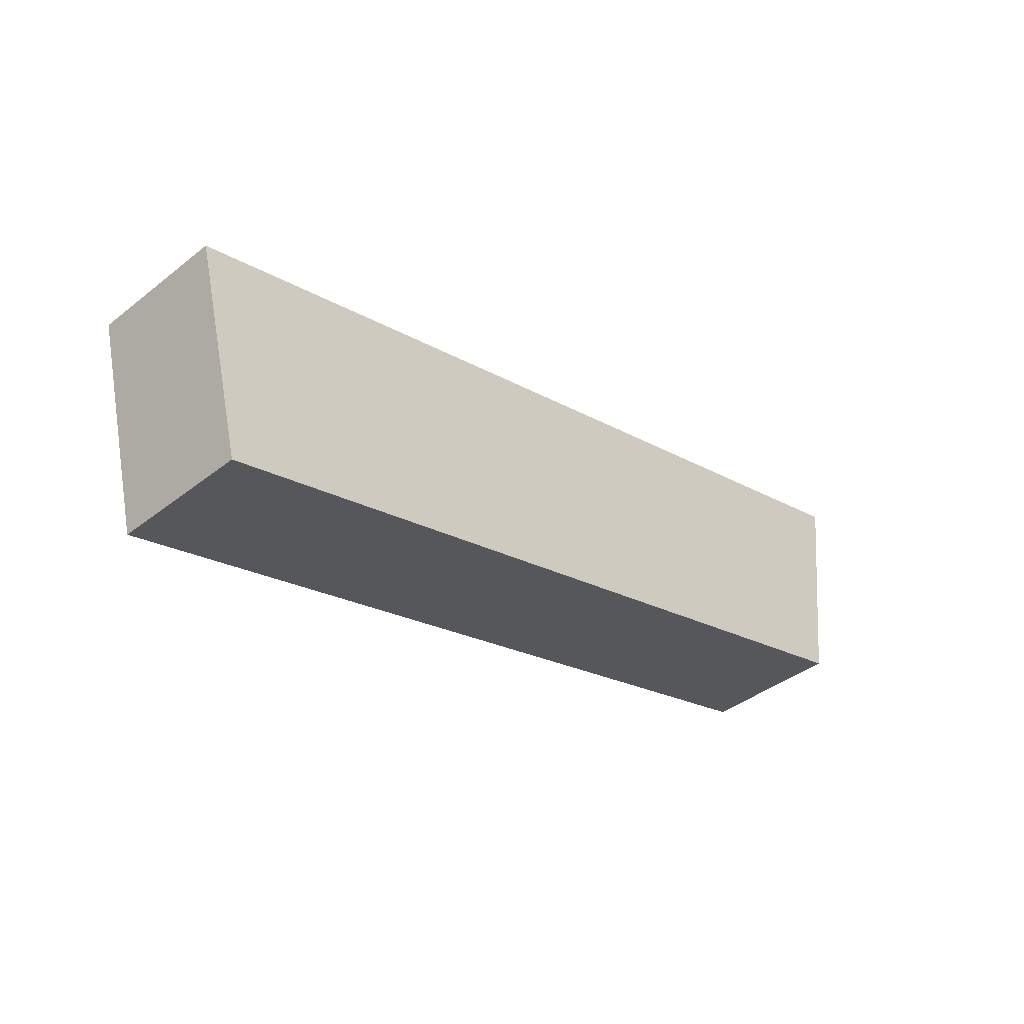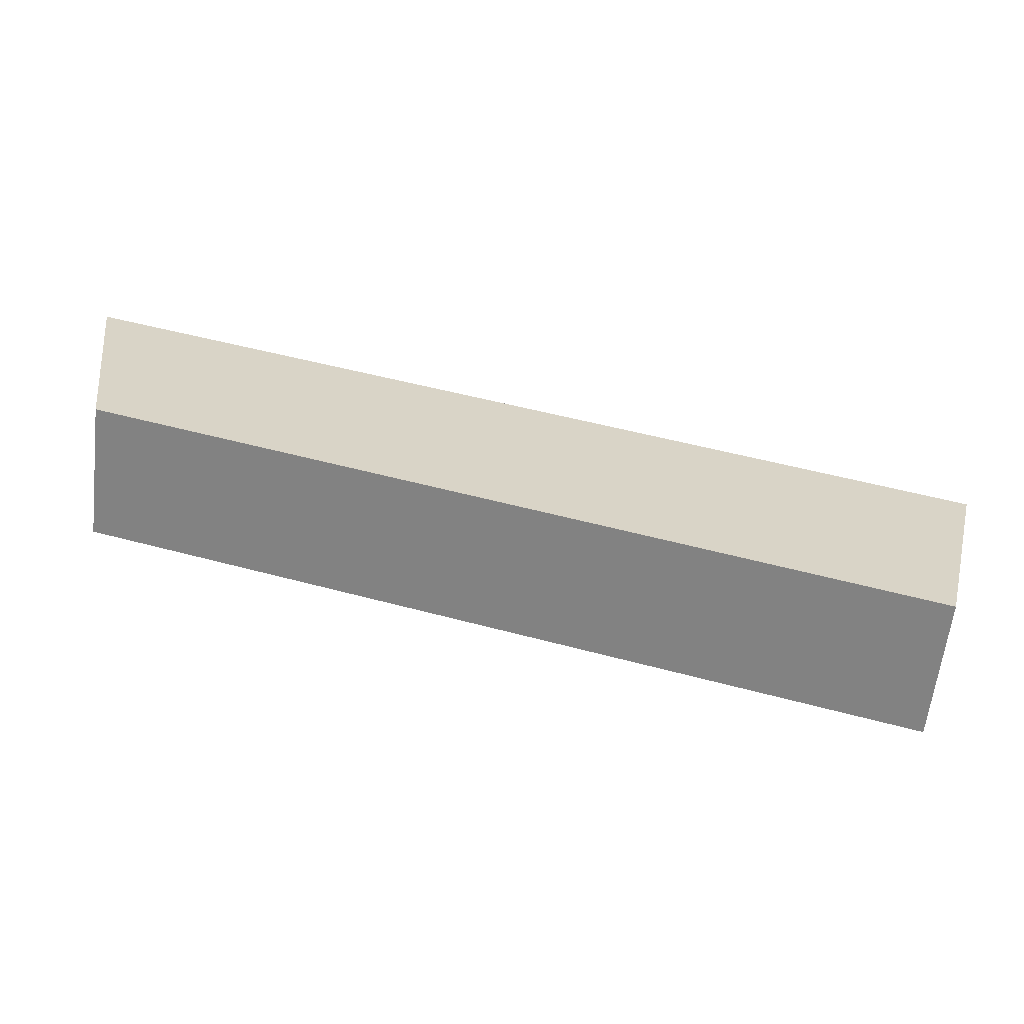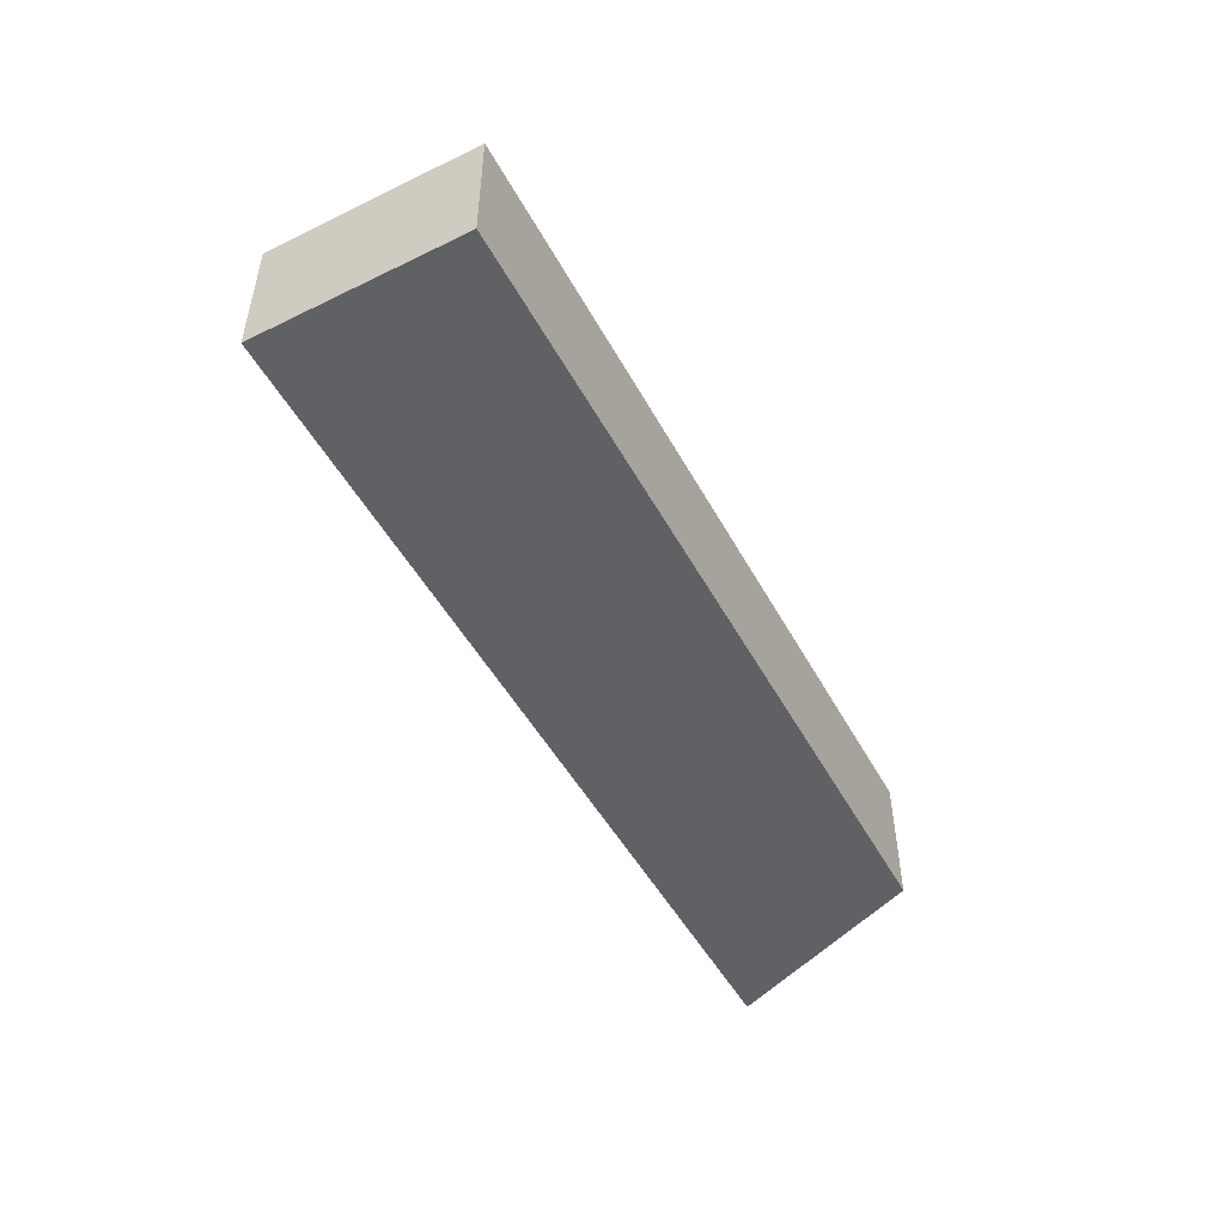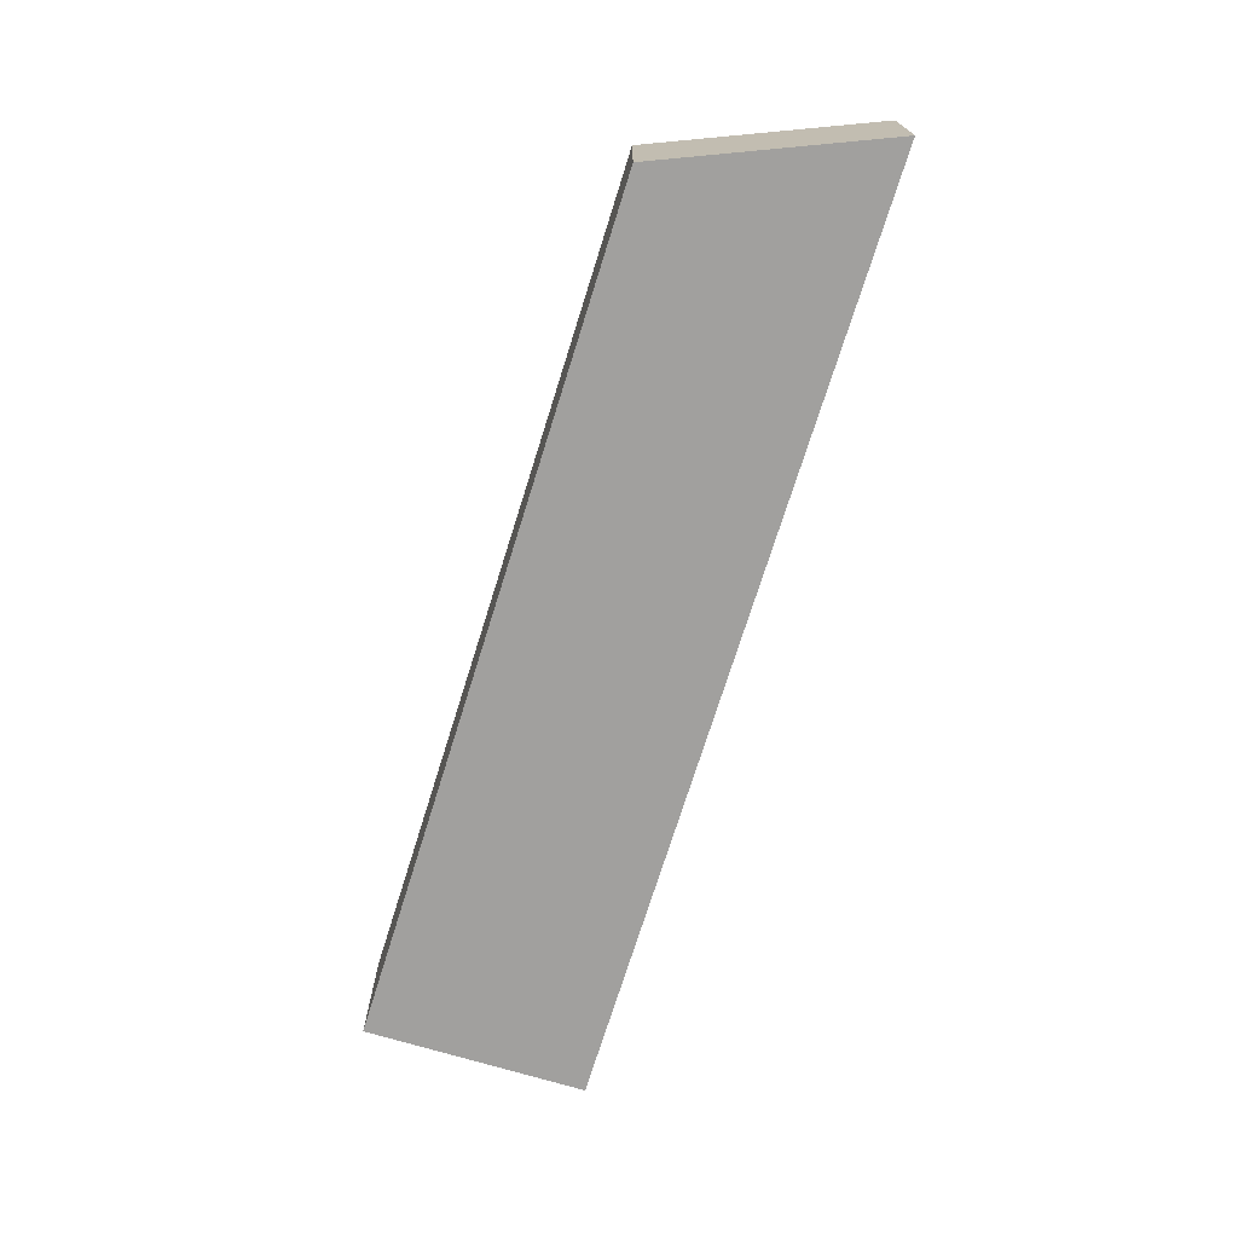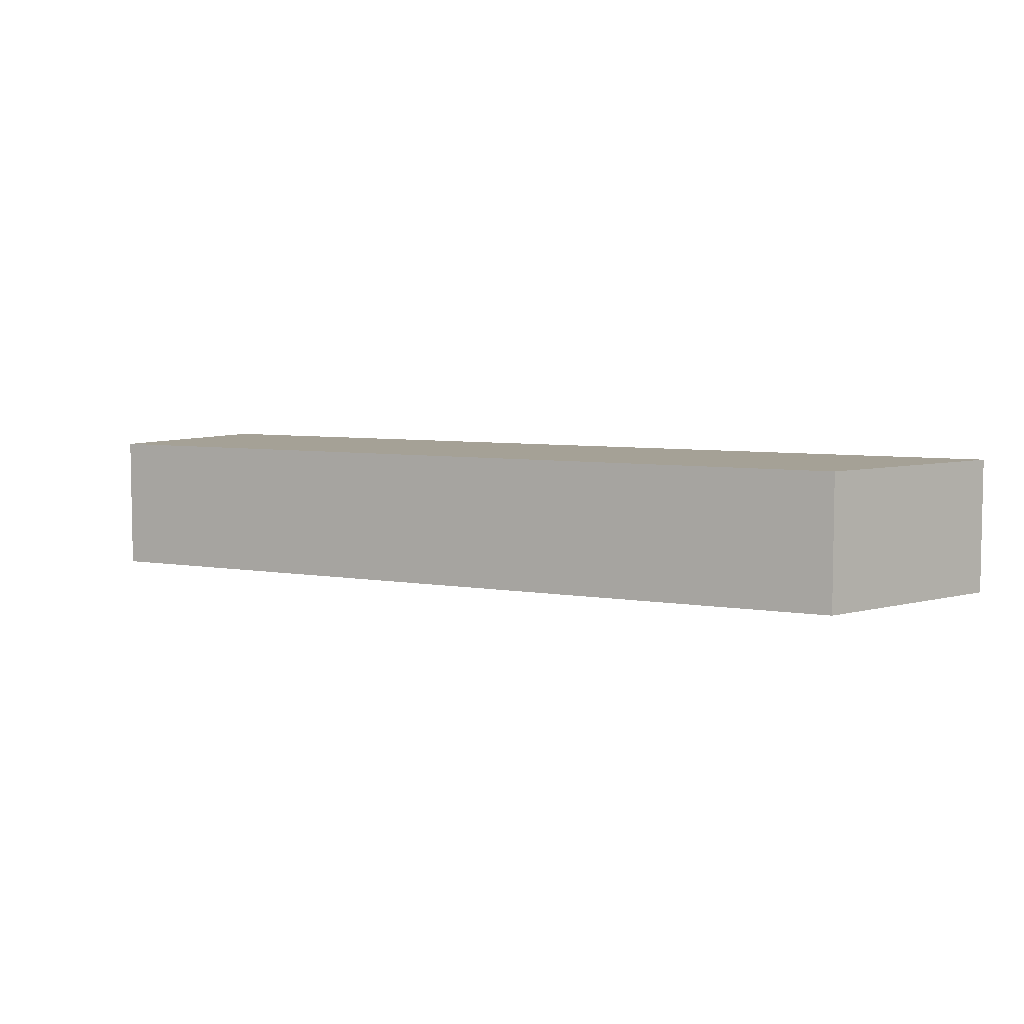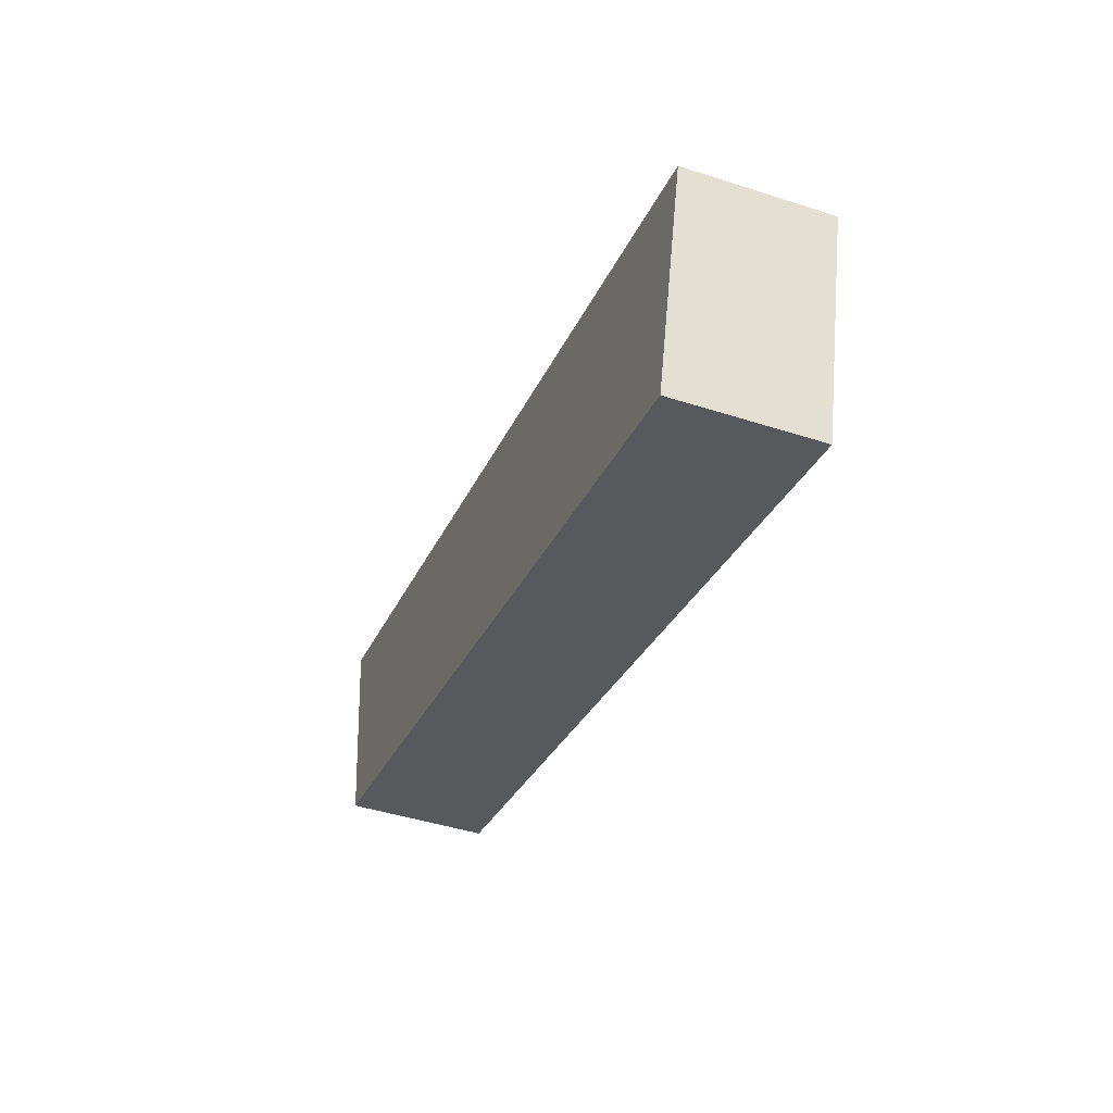
<metadata>
{"format":"obj","ext":"obj","renderer":"f3d","projection":"perspective","resolution":1024,"background":"white","views":[{"elev":-40.1,"azim":134.0,"up":"+Z"},{"elev":-62.1,"azim":-6.7,"up":"+Z"},{"elev":-49.8,"azim":132.8,"up":"+Y"},{"elev":-71.8,"azim":-92.4,"up":"+Y"},{"elev":6.0,"azim":-137.3,"up":"+Y"},{"elev":-44.5,"azim":69.4,"up":"+Z"}]}
</metadata>
<code>
v  0.518 2.268 -3.808
v  14.88 2.268 -3.93
v  13.98 2.268 -7.419
v  7.025 2.268 -1.856
v  0 2.268 1.389e-16
v  14.88 2.406e-16 -3.93
v  13.98 4.543e-16 -7.419
v  0.518 2.332e-16 -3.808
v  0 0 0
v  7.025 1.136e-16 -1.856
g defaultobject
f 1 2 3
f 2 1 4
f 4 1 5
f 6 3 2
f 3 6 7
f 7 1 3
f 1 7 8
f 8 5 1
f 5 8 9
f 4 6 2
f 6 4 10
f 10 4 5
f 10 5 9
f 6 8 7
f 8 6 10
f 8 10 9

</code>
